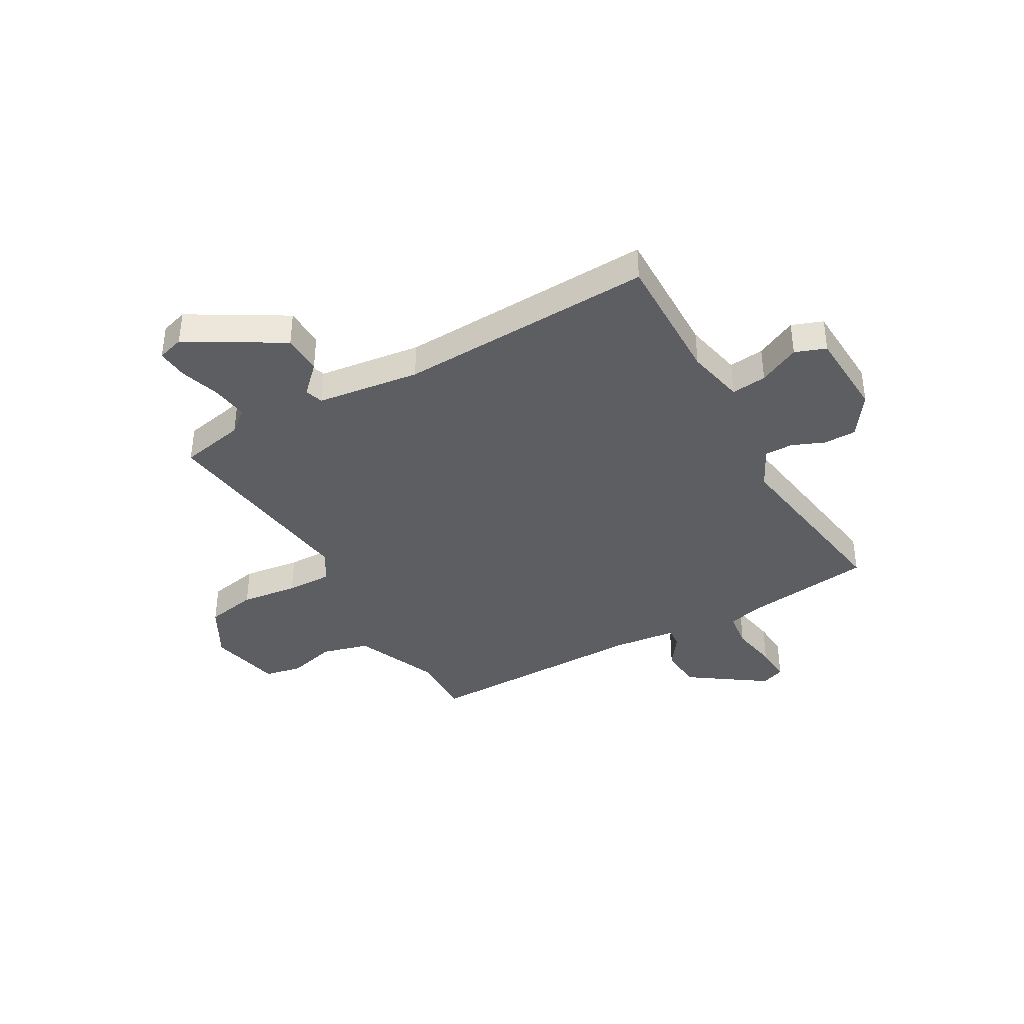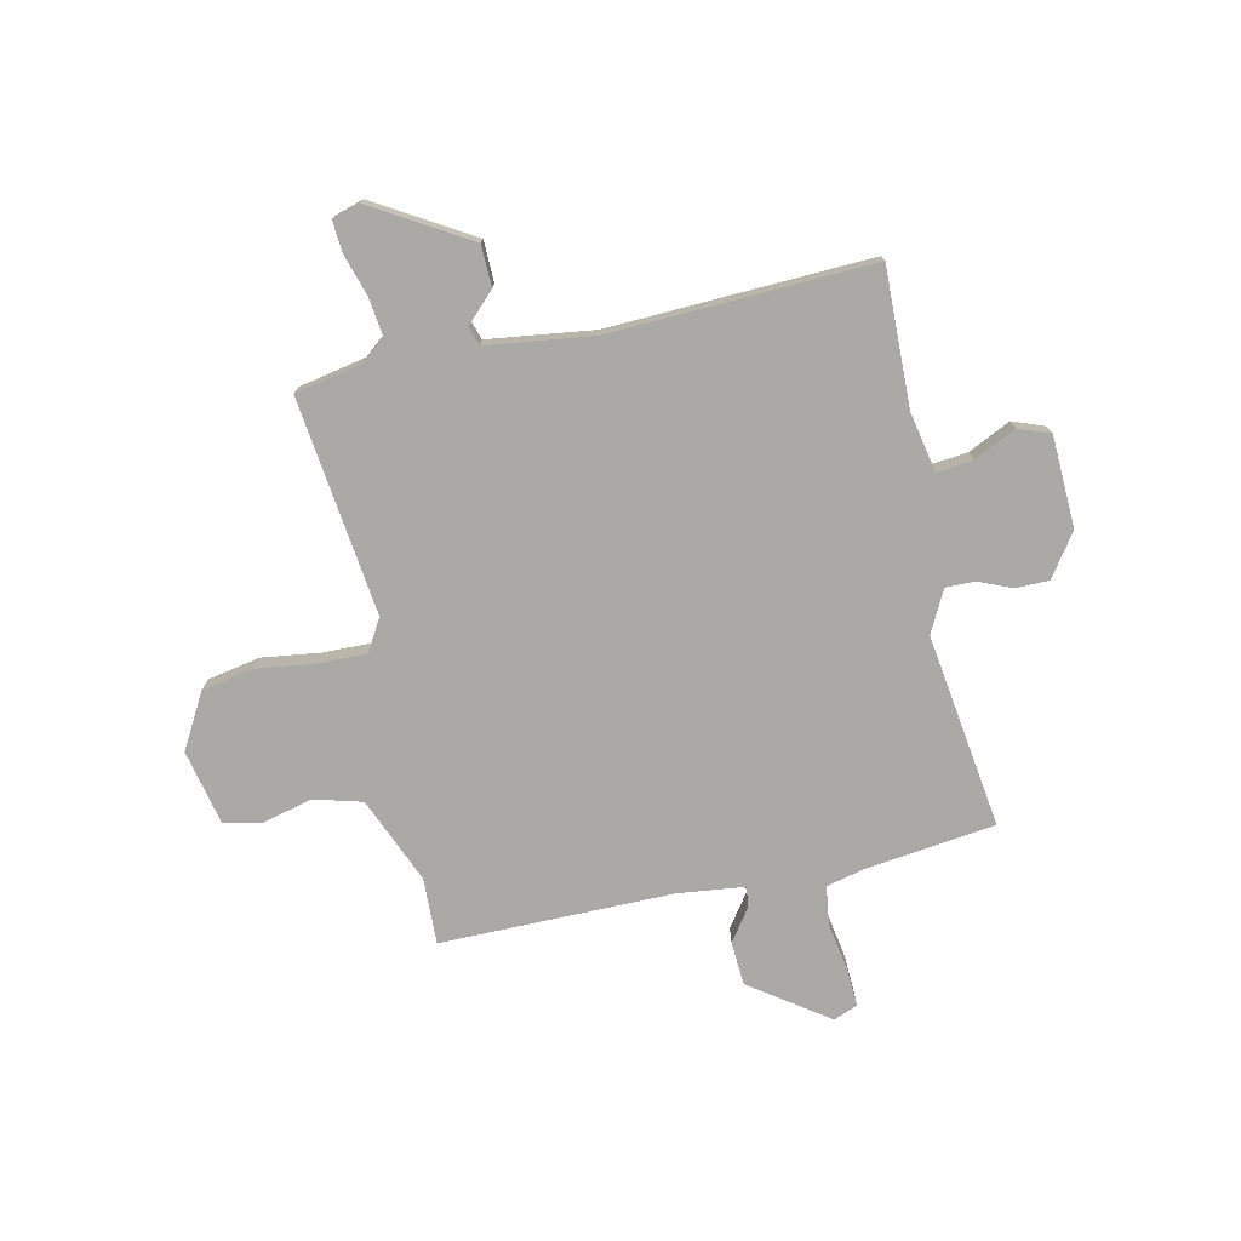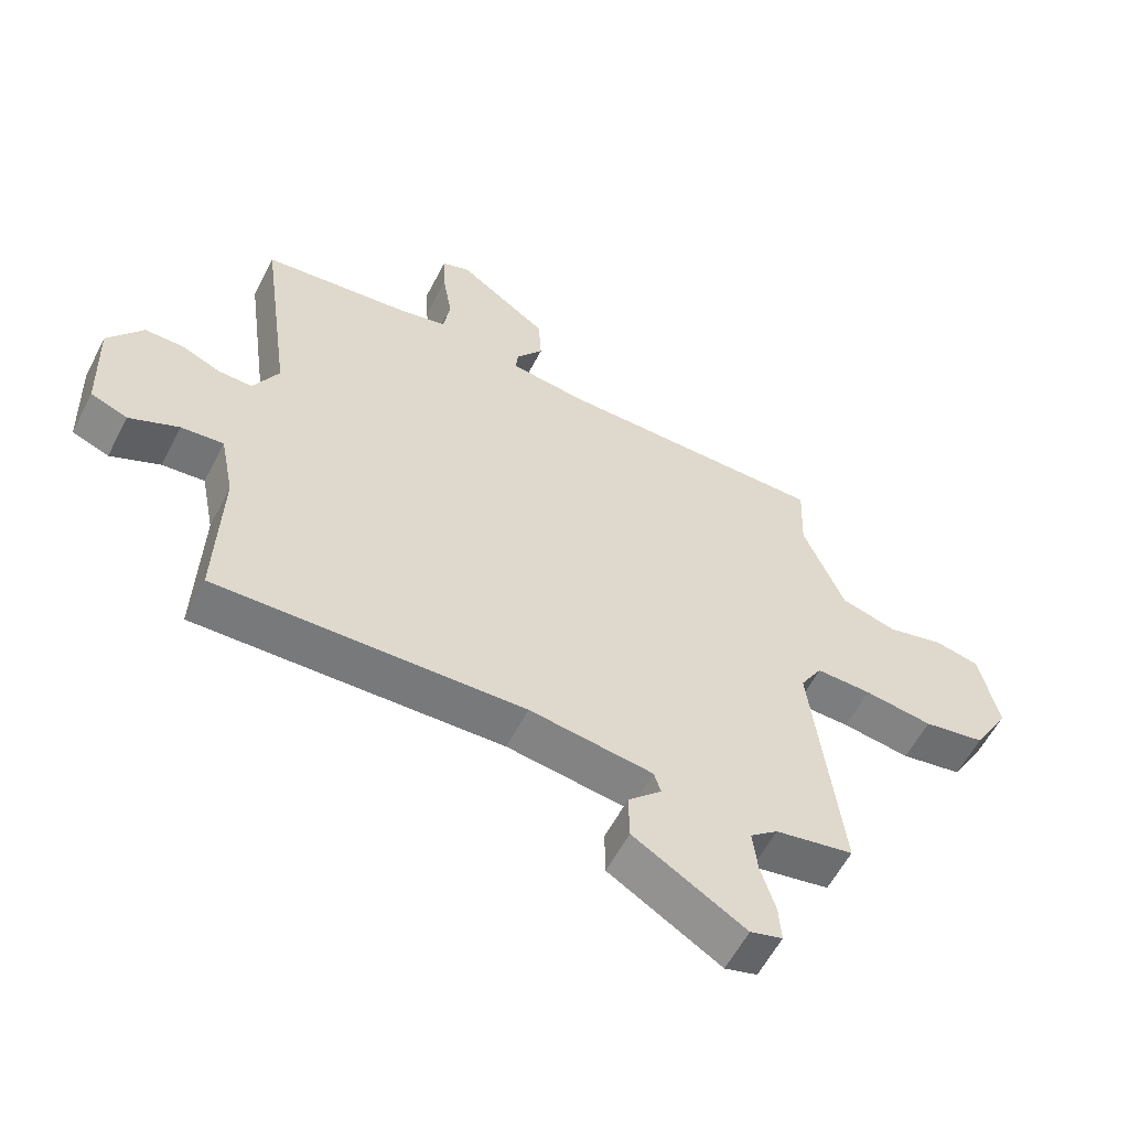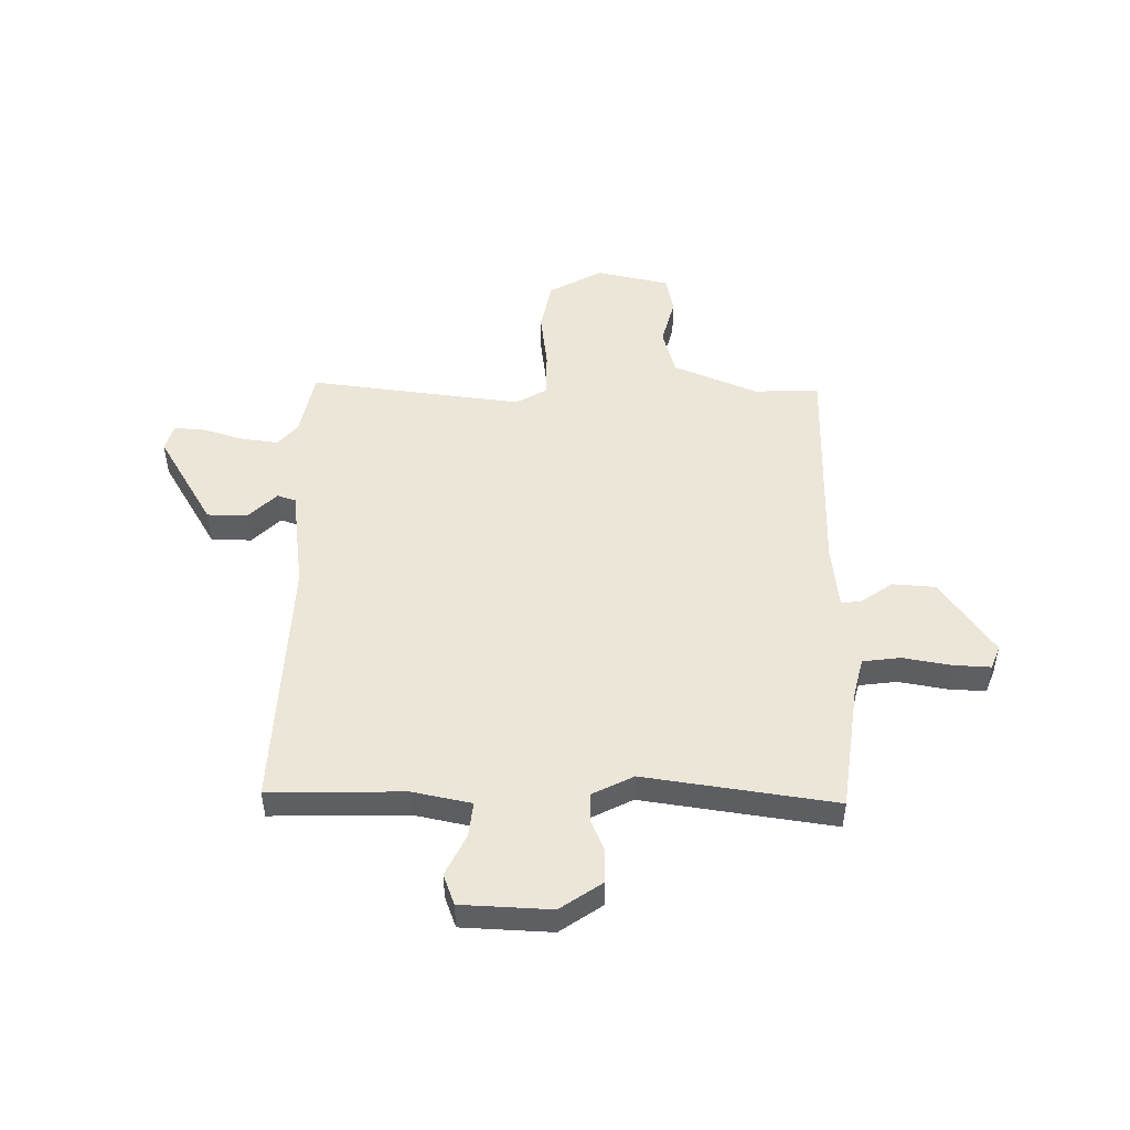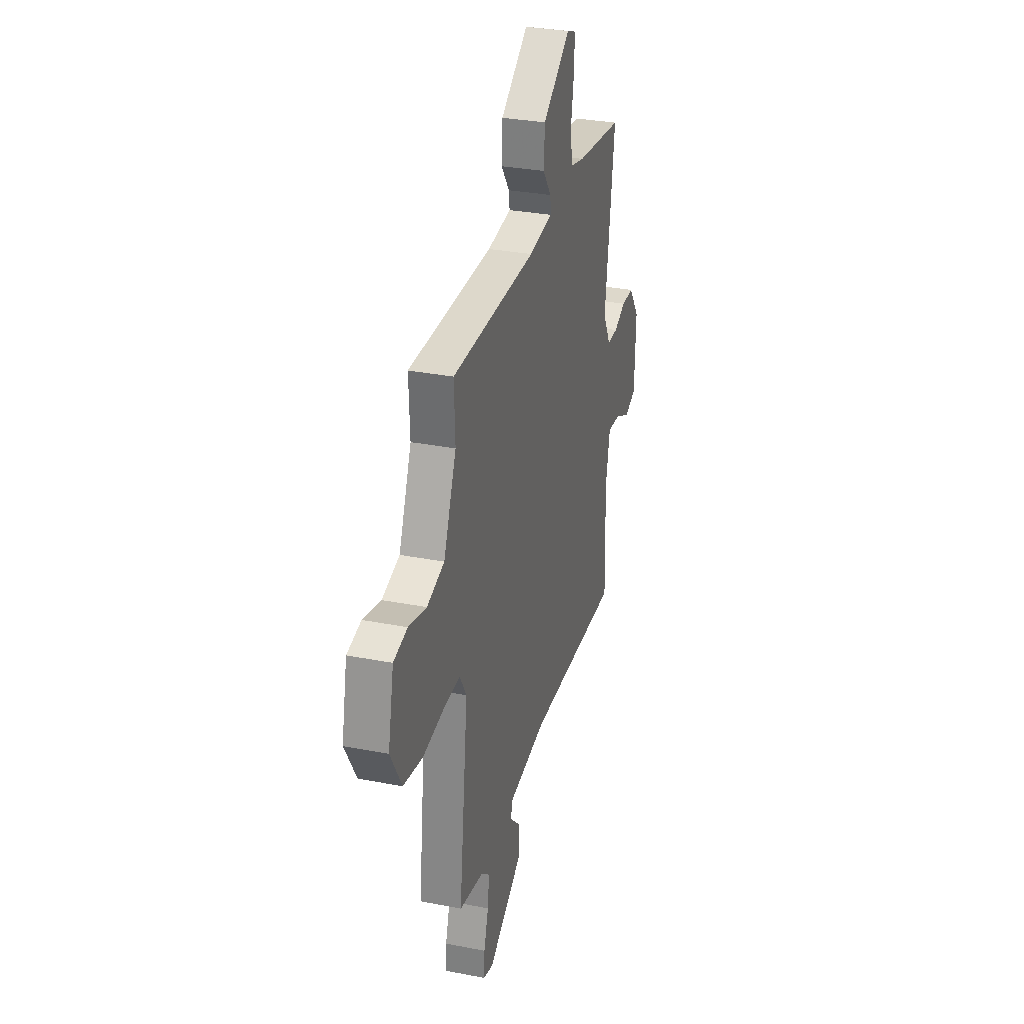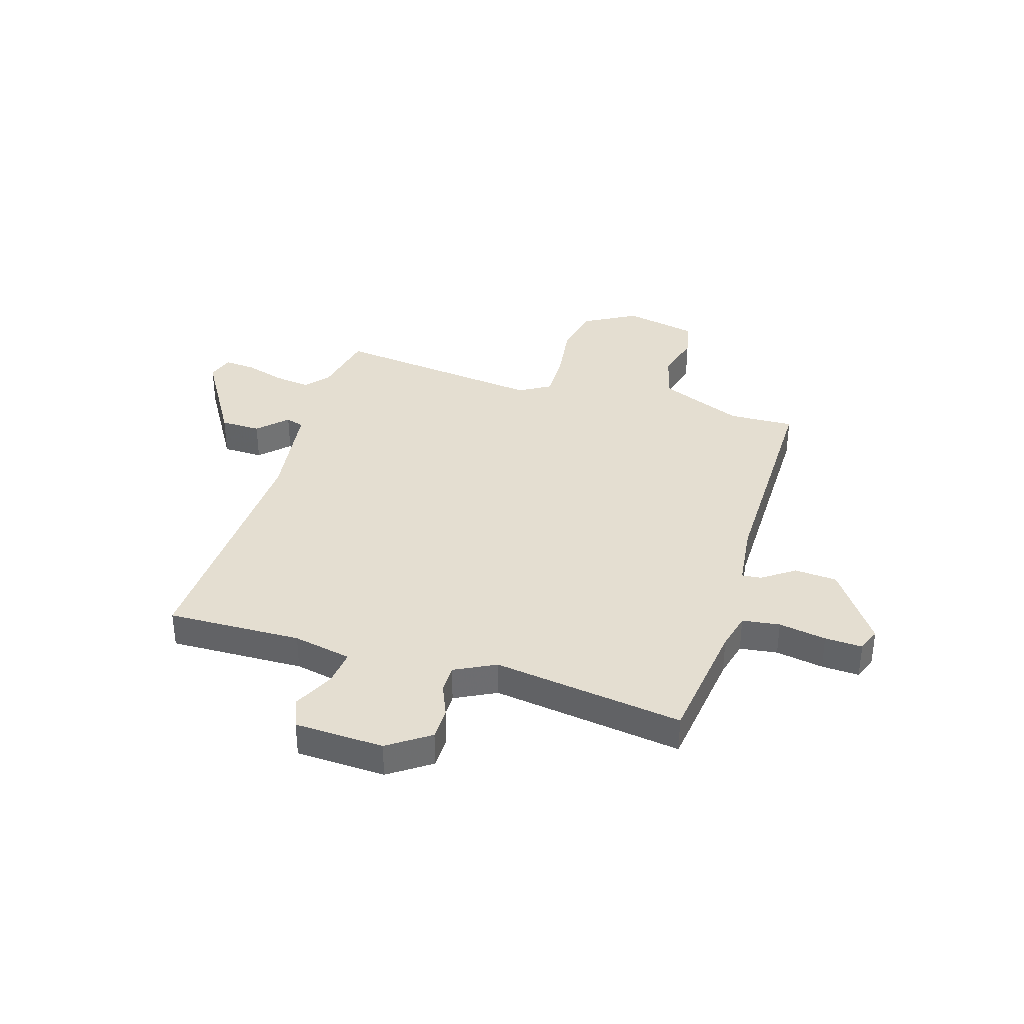
<metadata>
{"format":"obj","ext":"obj","renderer":"f3d","projection":"perspective","resolution":1024,"background":"white","views":[{"elev":-38.6,"azim":-149.8,"up":"+Y"},{"elev":-75.3,"azim":-167.3,"up":"+Y"},{"elev":-58.5,"azim":-27.2,"up":"+Z"},{"elev":49.0,"azim":-88.7,"up":"+Y"},{"elev":31.1,"azim":105.6,"up":"+Z"},{"elev":36.4,"azim":-72.6,"up":"+Y"}]}
</metadata>
<code>
v 0.5 0.07 -0.5
v 0.376 0.07 -0.524
v 0.332 0.07 -0.56
v 0.34 0.07 -0.629
v 0.363 0.07 -0.706
v 0.367 0.07 -0.765
v 0.316 0.07 -0.78
v 0.139 0.07 -0.673
v 0.138 0.07 -0.597
v 0.191 0.07 -0.545
v 0.18 0.07 -0.51
v -0.015 0.07 -0.483
v -0.5 0.07 -0.5
v -0.492 0.07 -0.246
v -0.514 0.07 -0.135
v -0.581 0.07 -0.142
v -0.659 0.07 -0.179
v -0.717 0.07 -0.157
v -0.723 0.07 0.012
v -0.668 0.07 0.09
v -0.606 0.07 0.09
v -0.545 0.07 0.064
v -0.491 0.07 0.063
v -0.451 0.07 0.14
v -0.5 0.07 0.5
v -0.26 0.07 0.529
v -0.189 0.07 0.546
v -0.179 0.07 0.617
v -0.194 0.07 0.707
v -0.197 0.07 0.778
v -0.152 0.07 0.795
v -0.01 0.07 0.694
v -0.005 0.07 0.613
v -0.048 0.07 0.553
v -0.052 0.07 0.516
v 0.07 0.07 0.501
v 0.5 0.07 0.5
v 0.495 0.07 0.377
v 0.56 0.07 0.218
v 0.649 0.07 0.193
v 0.74 0.07 0.216
v 0.811 0.07 0.201
v 0.84 0.07 0.062
v 0.783 0.07 -0.038
v 0.685 0.07 -0.056
v 0.577 0.07 -0.041
v 0.489 0.07 -0.039
v 0.454 0.07 -0.098
v 0.5 0 -0.5
v 0.376 0 -0.524
v 0.332 0 -0.56
v 0.34 0 -0.629
v 0.363 0 -0.706
v 0.367 0 -0.765
v 0.316 0 -0.78
v 0.139 0 -0.673
v 0.138 0 -0.597
v 0.191 0 -0.545
v 0.18 0 -0.51
v -0.015 0 -0.483
v -0.5 0 -0.5
v -0.492 0 -0.246
v -0.514 0 -0.135
v -0.581 0 -0.142
v -0.659 0 -0.179
v -0.717 0 -0.157
v -0.723 0 0.012
v -0.668 0 0.09
v -0.606 0 0.09
v -0.545 0 0.064
v -0.491 0 0.063
v -0.451 0 0.14
v -0.5 0 0.5
v -0.26 0 0.529
v -0.189 0 0.546
v -0.179 0 0.617
v -0.194 0 0.707
v -0.197 0 0.778
v -0.152 0 0.795
v -0.01 0 0.694
v -0.005 0 0.613
v -0.048 0 0.553
v -0.052 0 0.516
v 0.07 0 0.501
v 0.5 0 0.5
v 0.495 0 0.377
v 0.56 0 0.218
v 0.649 0 0.193
v 0.74 0 0.216
v 0.811 0 0.201
v 0.84 0 0.062
v 0.783 0 -0.038
v 0.685 0 -0.056
v 0.577 0 -0.041
v 0.489 0 -0.039
v 0.454 0 -0.098
f 44 45 46
f 43 44 46
f 42 43 46
f 41 42 46
f 40 41 46
f 39 40 46 47
f 38 39 47 48
f 36 37 38 48
f 32 33 34
f 31 32 34
f 30 31 34
f 29 30 34
f 28 29 34
f 27 28 34 35
f 26 27 35
f 48 1 2
f 36 48 2
f 35 36 2
f 26 35 2
f 25 26 2
f 24 25 2
f 20 21 22
f 19 20 22
f 18 19 22
f 17 18 22
f 16 17 22
f 15 16 22 23
f 12 13 14
f 23 24 2
f 15 23 2
f 14 15 2
f 12 14 2
f 11 12 2
f 8 9 10
f 7 8 10
f 6 7 10
f 5 6 10
f 4 5 10
f 10 11 2 3
f 3 4 10
f 94 93 92
f 94 92 91
f 94 91 90
f 94 90 89
f 94 89 88
f 95 94 88 87
f 96 95 87 86
f 96 86 85 84
f 82 81 80
f 82 80 79
f 82 79 78
f 82 78 77
f 82 77 76
f 83 82 76 75
f 83 75 74
f 50 49 96
f 50 96 84
f 50 84 83
f 50 83 74
f 50 74 73
f 50 73 72
f 70 69 68
f 70 68 67
f 70 67 66
f 70 66 65
f 70 65 64
f 71 70 64 63
f 62 61 60
f 50 72 71
f 50 71 63
f 50 63 62
f 50 62 60
f 50 60 59
f 58 57 56
f 58 56 55
f 58 55 54
f 58 54 53
f 58 53 52
f 51 50 59 58
f 58 52 51
f 1 49 50 2
f 2 50 51 3
f 3 51 52 4
f 4 52 53 5
f 5 53 54 6
f 6 54 55 7
f 7 55 56 8
f 8 56 57 9
f 9 57 58 10
f 10 58 59 11
f 11 59 60 12
f 12 60 61 13
f 13 61 62 14
f 14 62 63 15
f 15 63 64 16
f 16 64 65 17
f 17 65 66 18
f 18 66 67 19
f 19 67 68 20
f 20 68 69 21
f 21 69 70 22
f 22 70 71 23
f 23 71 72 24
f 24 72 73 25
f 25 73 74 26
f 26 74 75 27
f 27 75 76 28
f 28 76 77 29
f 29 77 78 30
f 30 78 79 31
f 31 79 80 32
f 32 80 81 33
f 33 81 82 34
f 34 82 83 35
f 35 83 84 36
f 36 84 85 37
f 37 85 86 38
f 38 86 87 39
f 39 87 88 40
f 40 88 89 41
f 41 89 90 42
f 42 90 91 43
f 43 91 92 44
f 44 92 93 45
f 45 93 94 46
f 46 94 95 47
f 47 95 96 48
f 48 96 49 1

</code>
